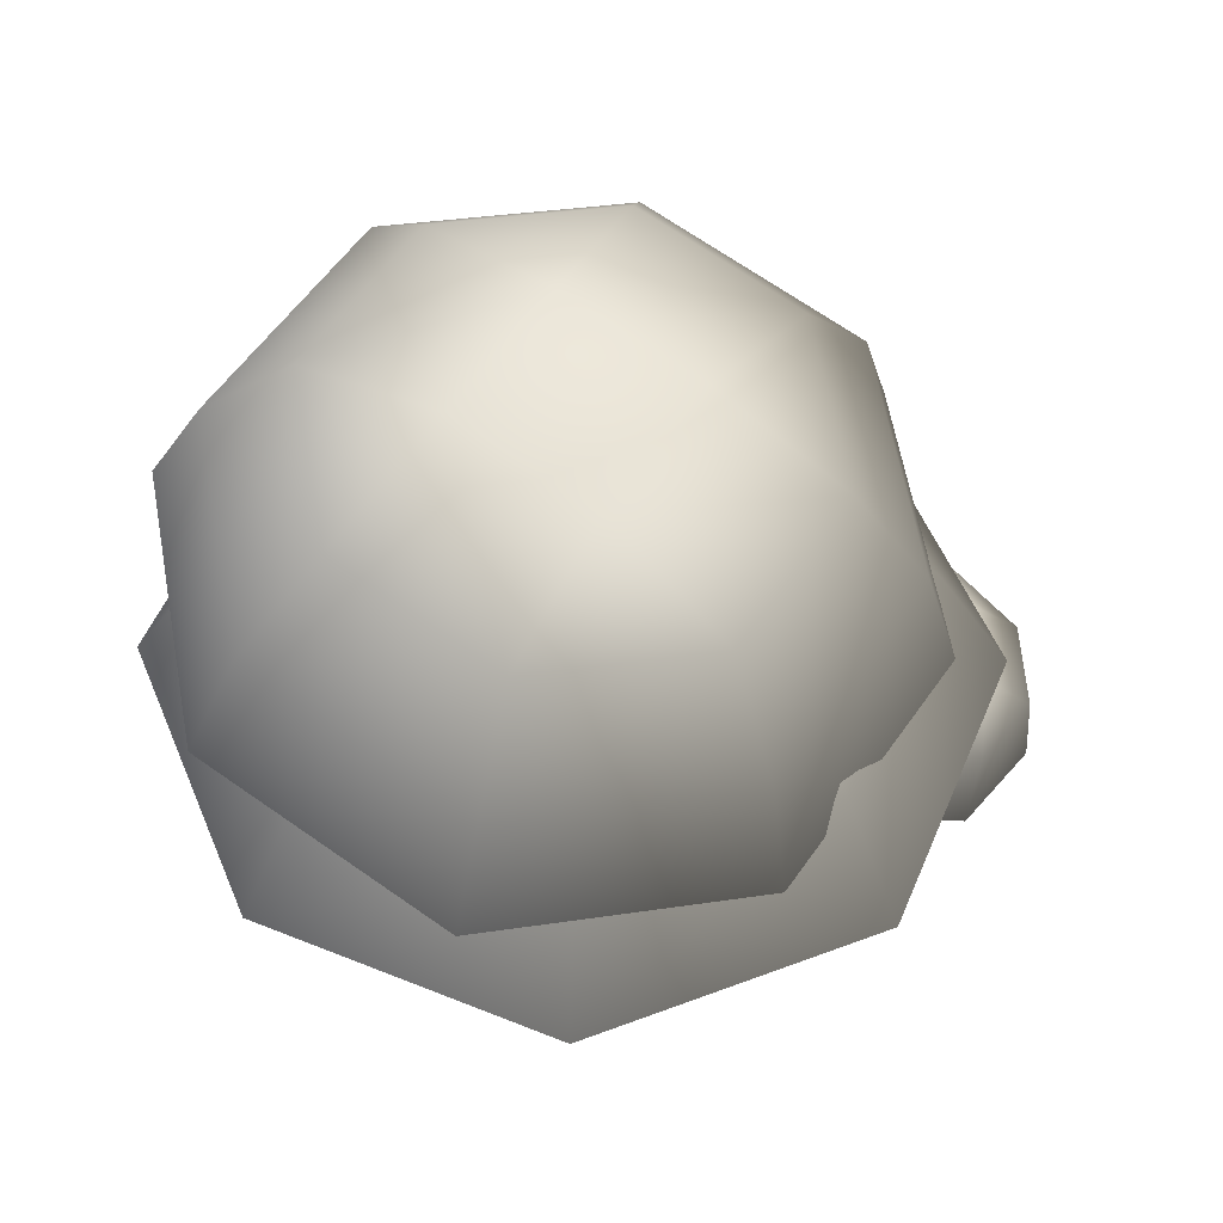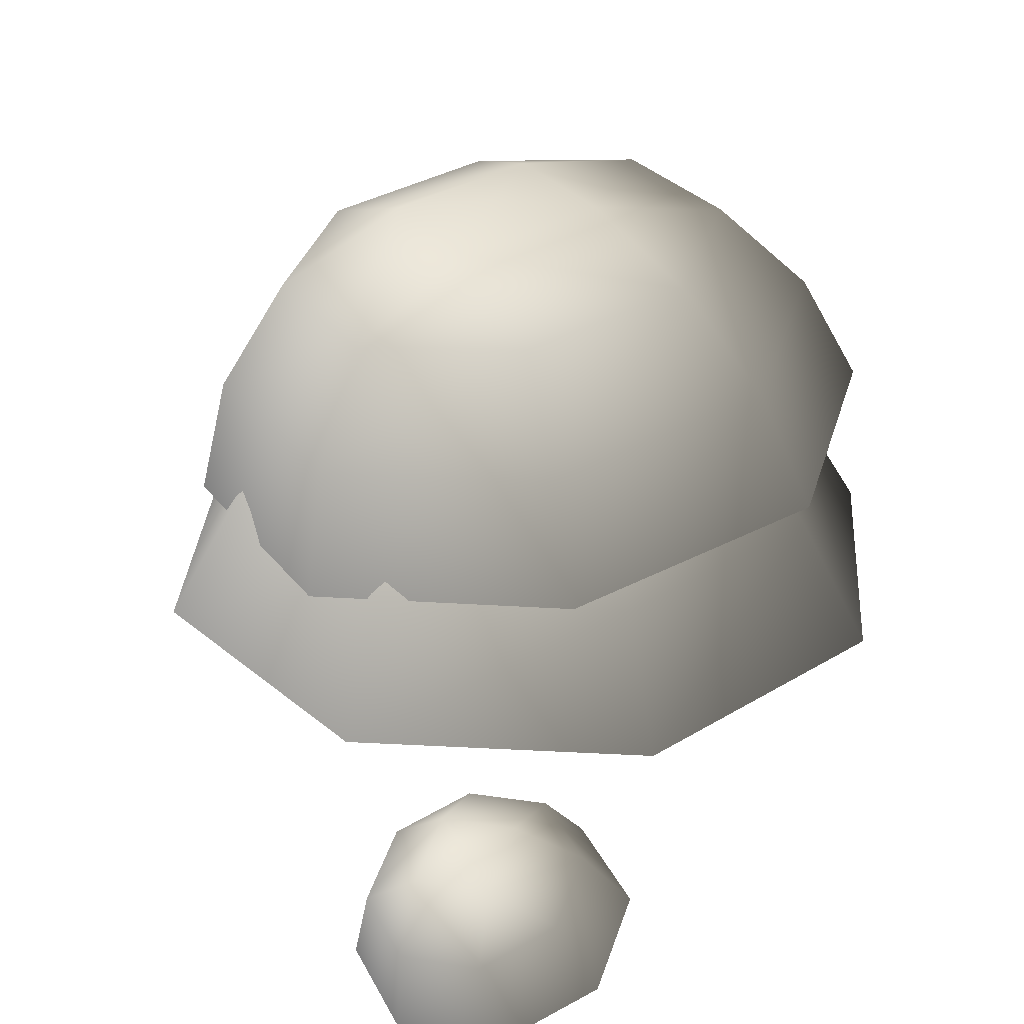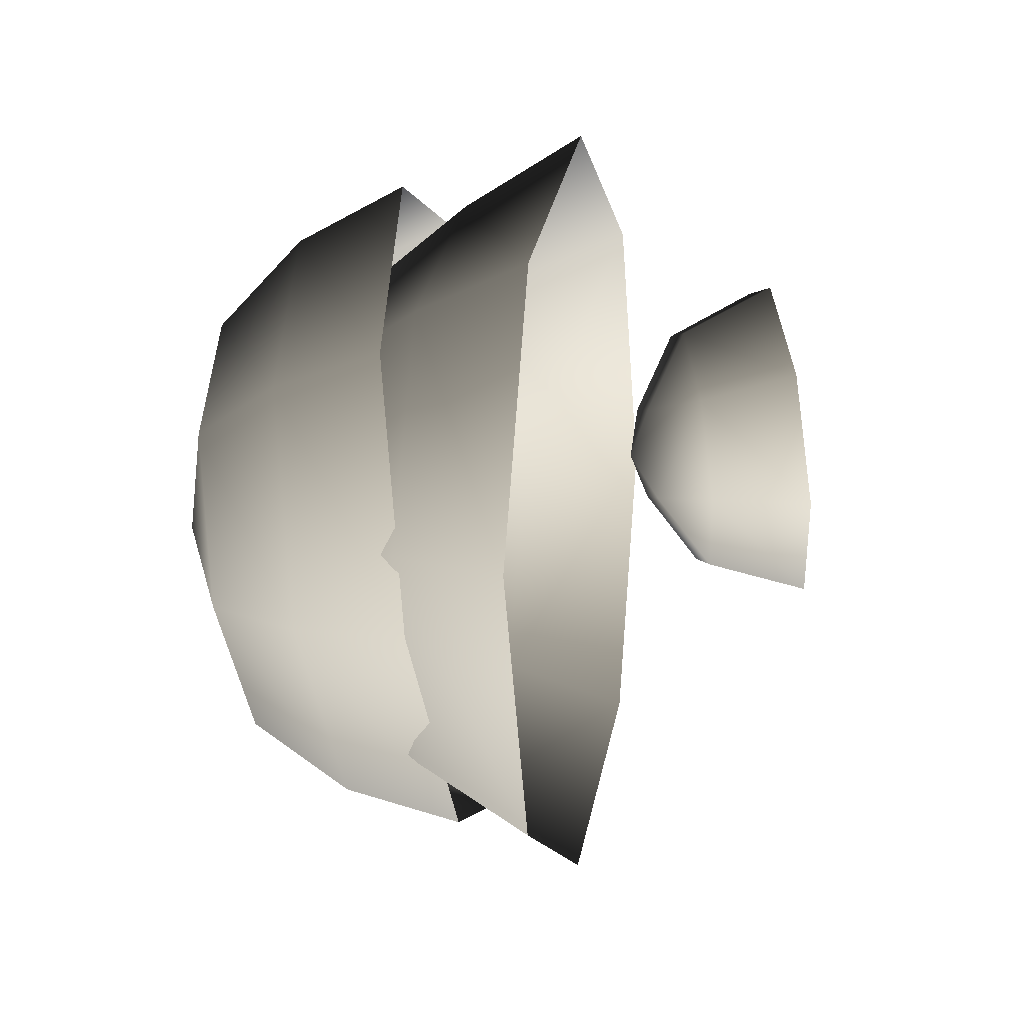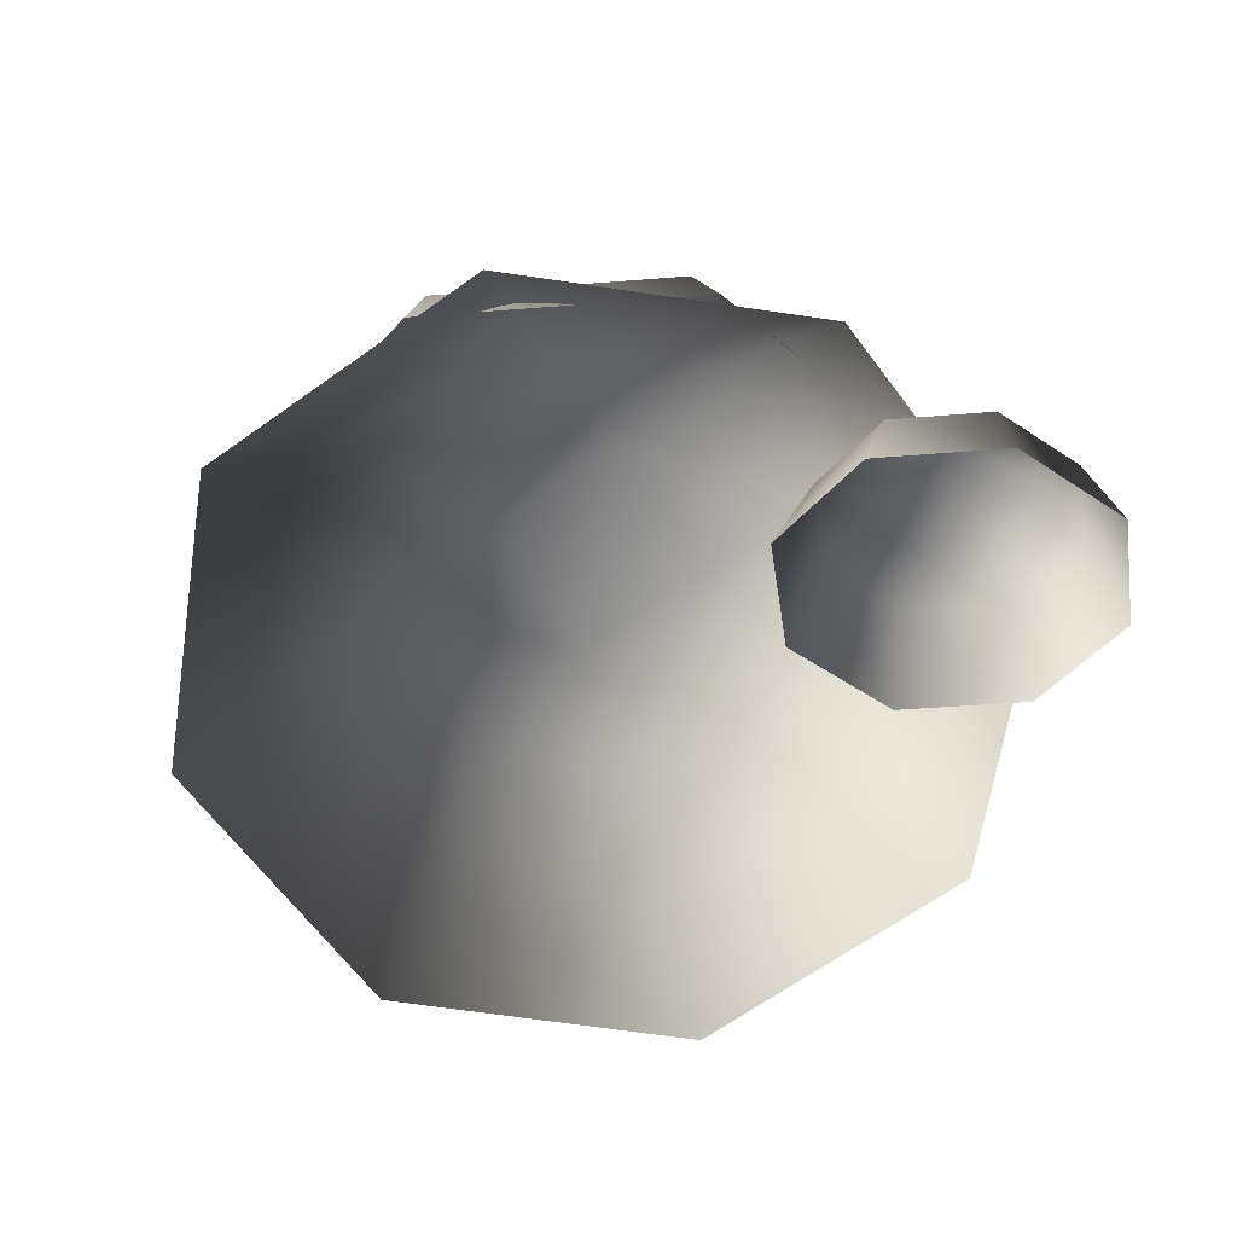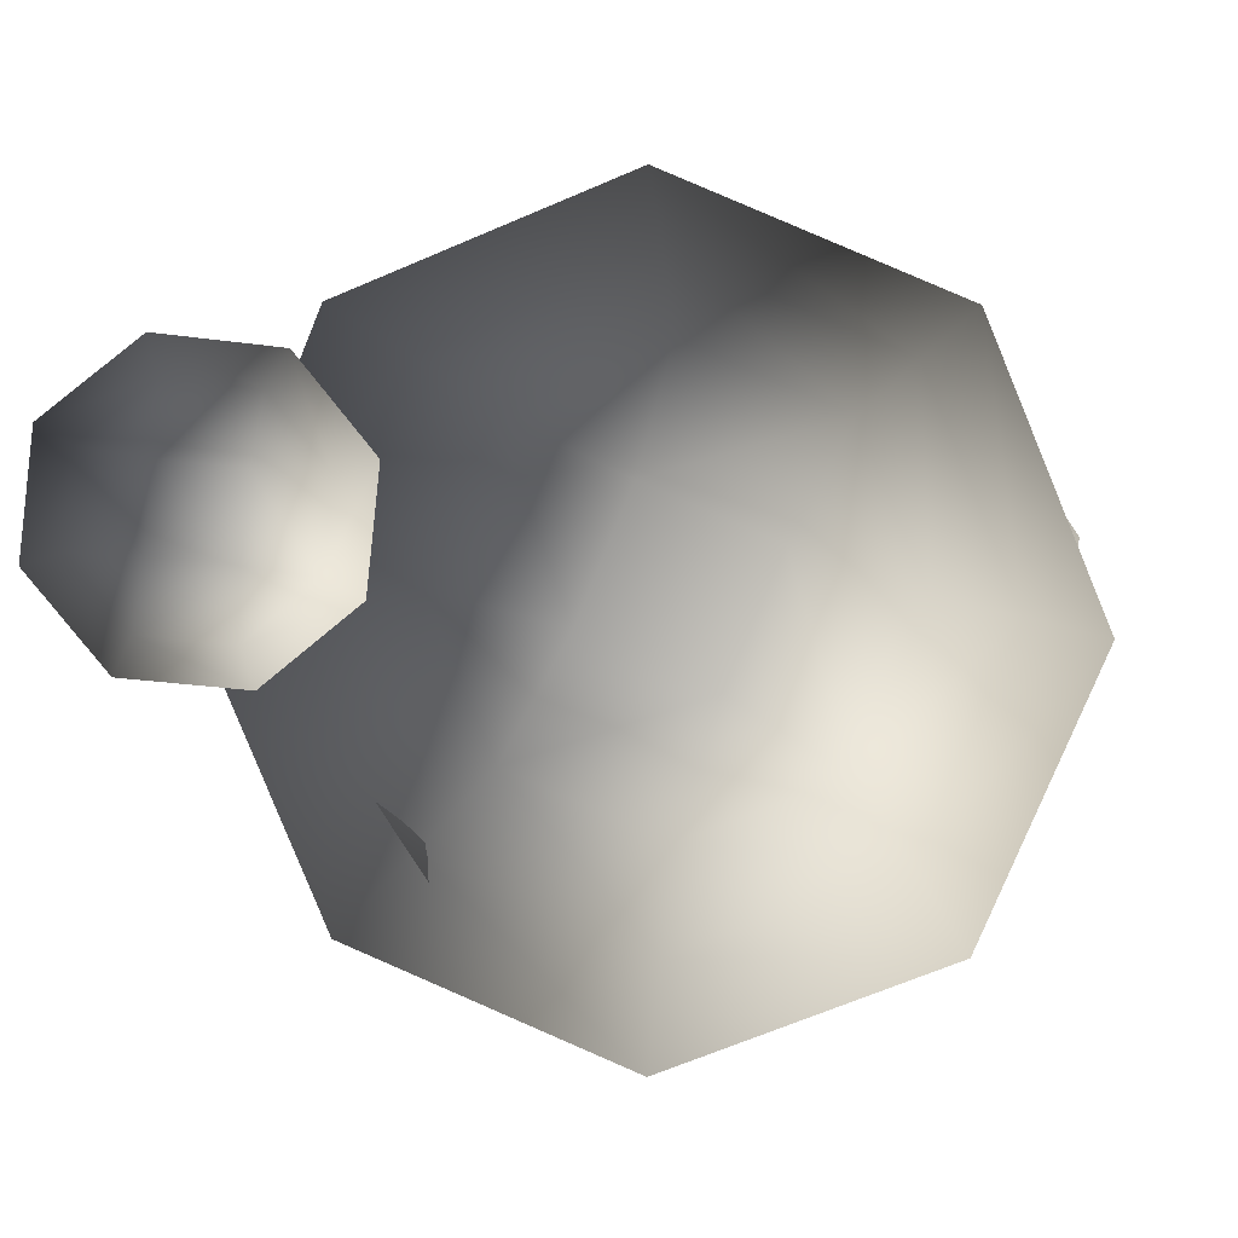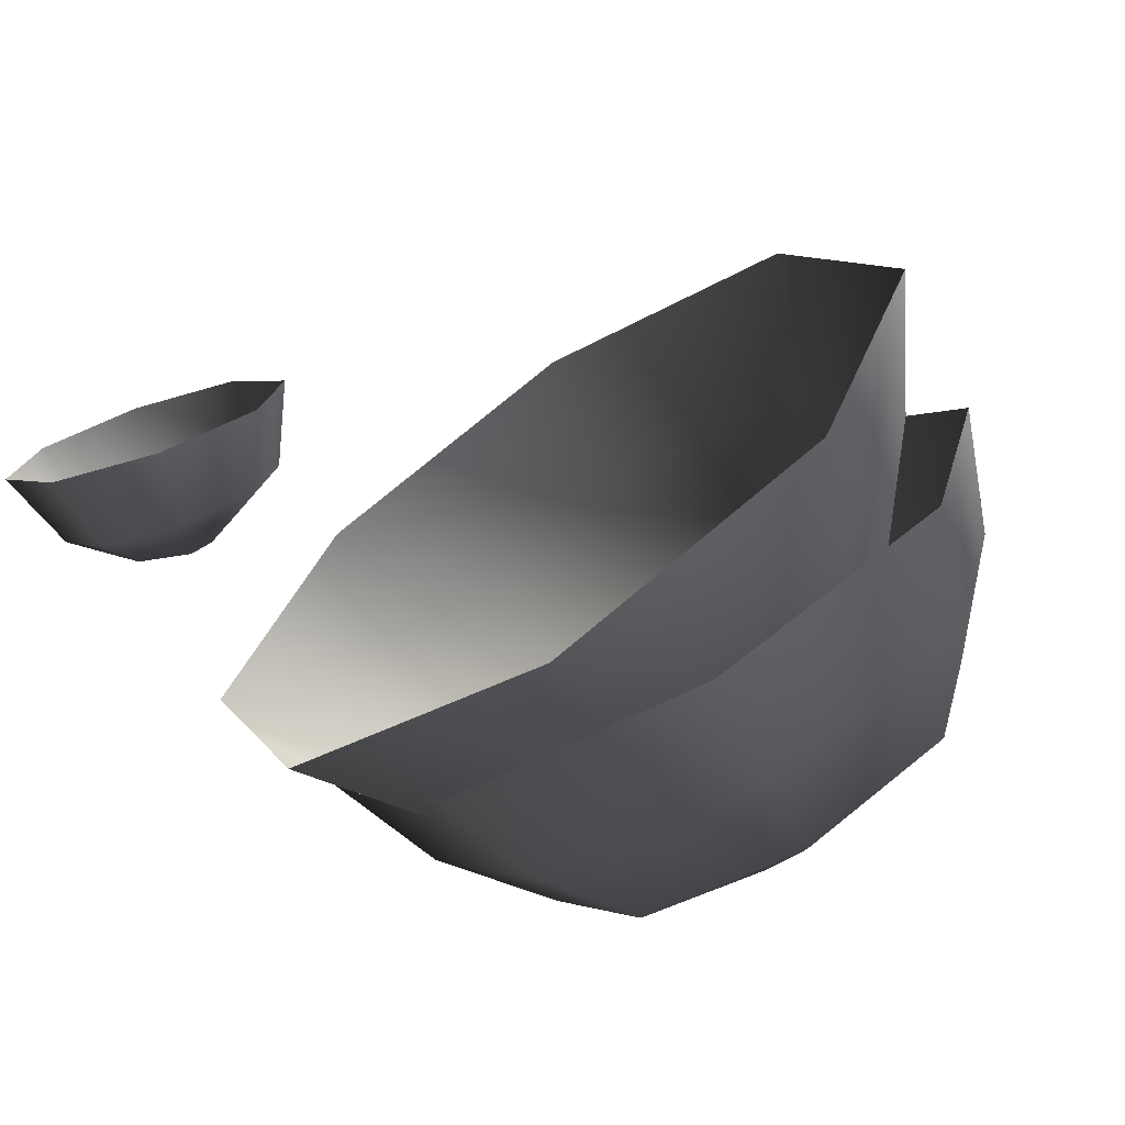
<metadata>
{"format":"obj","ext":"obj","renderer":"f3d","projection":"perspective","resolution":1024,"background":"white","views":[{"elev":-35.8,"azim":178.4,"up":"+Z"},{"elev":31.6,"azim":-63.2,"up":"+Y"},{"elev":9.2,"azim":-78.3,"up":"+Z"},{"elev":-63.0,"azim":-121.2,"up":"+Y"},{"elev":8.5,"azim":6.7,"up":"+Z"},{"elev":-67.6,"azim":33.9,"up":"+Z"}]}
</metadata>
<code>
v -0.9477 2.593 -1.247
v -1.432 2.457 -1.186
v -0.7597 2.142 -1.386
v -1.388 1.966 -1.306
v -1.743 2.411 -0.7887
v -1.793 1.905 -0.7906
v -1.699 2.48 -0.2888
v -1.735 1.995 -0.1415
v -1.326 2.625 0.02116
v -1.251 2.184 0.2609
v -0.8415 2.761 -0.04034
v -0.6219 2.36 0.1811
v -0.5302 2.808 -0.4373
v -0.2177 2.421 -0.3343
v -0.5742 2.738 -0.9372
v -0.2748 2.33 -0.9833
v -0.9975 2.86 -0.8983
v -1.447 2.734 -0.8413
v -1.227 2.917 -0.6478
v -1.406 2.799 -0.3776
v -0.9567 2.925 -0.4347
v 2.077 5.668 -2.226
v 1.221 5.541 -2.802
v 2.516 5.079 -2.418
v 1.359 4.908 -3.197
v 0.2016 5.496 -2.604
v -0.01877 4.847 -2.929
v -0.3846 5.559 -1.748
v -0.8109 4.932 -1.772
v -0.1939 5.694 -0.7348
v -0.5532 5.113 -0.4029
v 0.662 5.82 -0.1582
v 0.6033 5.285 0.3761
v 1.682 5.866 -0.3561
v 1.981 5.346 0.1087
v 2.268 5.803 -1.213
v 2.773 5.261 -1.049
v 2.784 4.39 -2.481
v 1.46 4.193 -3.372
v -0.1169 4.124 -3.066
v -1.023 4.221 -1.742
v -0.7285 4.429 -0.1751
v 0.5951 4.625 0.7165
v 2.172 4.695 0.4105
v 3.079 4.597 -0.9139
v 1.039 6.03 -0.9008
v 0.3082 5.921 -1.393
v 0.9201 6.001 -1.519
v 0.8085 5.868 -2.124
v 1.539 5.976 -1.632
v 0.9061 4.918 -2.689
v -0.07885 4.918 -2.281
v 0.9061 4.3 -3.178
v -0.4247 4.3 -2.627
v -0.4868 4.918 -1.296
v -0.976 4.3 -1.296
v -0.07885 4.918 -0.3108
v -0.4247 4.3 0.03505
v 0.9061 4.918 0.09717
v 0.9061 4.3 0.5863
v 1.891 4.918 -0.3108
v 2.237 4.3 0.03504
v 2.299 4.918 -1.296
v 2.788 4.3 -1.296
v 1.891 4.918 -2.281
v 2.237 4.3 -2.627
v 0.9061 3.575 -3.613
v -0.7324 3.575 -2.934
v -1.411 3.575 -1.296
v -0.7324 3.575 0.3427
v 0.9061 3.575 1.021
v 2.545 3.575 0.3427
v 3.223 3.575 -1.296
v 2.545 3.575 -2.934
v 1.501 5.2 -1.05
v 0.6599 5.2 -0.7013
v 0.9061 5.255 -1.296
v 0.3116 5.2 -1.542
v 1.152 5.2 -1.89
g Tree2_1218_190
f 1 3 2
f 2 3 4
f 2 4 5
f 5 4 6
f 5 6 7
f 7 6 8
f 7 8 9
f 9 8 10
f 9 10 11
f 11 10 12
f 11 12 13
f 13 12 14
f 13 14 15
f 15 14 16
f 15 16 1
f 1 16 3
f 15 1 17
f 1 2 17
f 17 2 18
f 2 5 18
f 5 7 18
f 17 18 19
f 18 20 19
f 18 7 20
f 7 9 20
f 9 11 20
f 20 21 19
f 21 17 19
f 20 11 21
f 11 13 21
f 13 15 21
f 21 15 17
f 22 24 23
f 23 24 25
f 23 25 26
f 26 25 27
f 26 27 28
f 28 27 29
f 28 29 30
f 30 29 31
f 30 31 32
f 32 31 33
f 32 33 34
f 34 33 35
f 34 35 36
f 36 35 37
f 36 37 22
f 22 37 24
f 24 38 25
f 25 38 39
f 25 39 27
f 27 39 40
f 27 40 29
f 29 40 41
f 29 41 31
f 31 41 42
f 31 42 33
f 33 42 43
f 33 43 35
f 35 43 44
f 35 44 37
f 37 44 45
f 37 45 24
f 24 45 38
f 32 34 46
f 34 36 46
f 47 32 46
f 47 46 48
f 49 47 48
f 50 49 48
f 46 50 48
f 50 23 49
f 22 23 50
f 36 22 50
f 46 36 50
f 23 26 49
f 26 28 49
f 49 28 47
f 28 30 47
f 30 32 47
f 51 53 52
f 52 53 54
f 52 54 55
f 55 54 56
f 55 56 57
f 57 56 58
f 57 58 59
f 59 58 60
f 59 60 61
f 61 60 62
f 61 62 63
f 63 62 64
f 63 64 65
f 65 64 66
f 65 66 51
f 51 66 53
f 53 67 54
f 54 67 68
f 54 68 56
f 56 68 69
f 56 69 58
f 58 69 70
f 58 70 60
f 60 70 71
f 60 71 62
f 62 71 72
f 62 72 64
f 64 72 73
f 64 73 66
f 66 73 74
f 66 74 53
f 53 74 67
f 61 63 75
f 63 65 75
f 76 61 75
f 76 75 77
f 78 76 77
f 79 78 77
f 75 79 77
f 79 52 78
f 51 52 79
f 65 51 79
f 75 65 79
f 52 55 78
f 55 57 78
f 78 57 76
f 57 59 76
f 59 61 76

</code>
